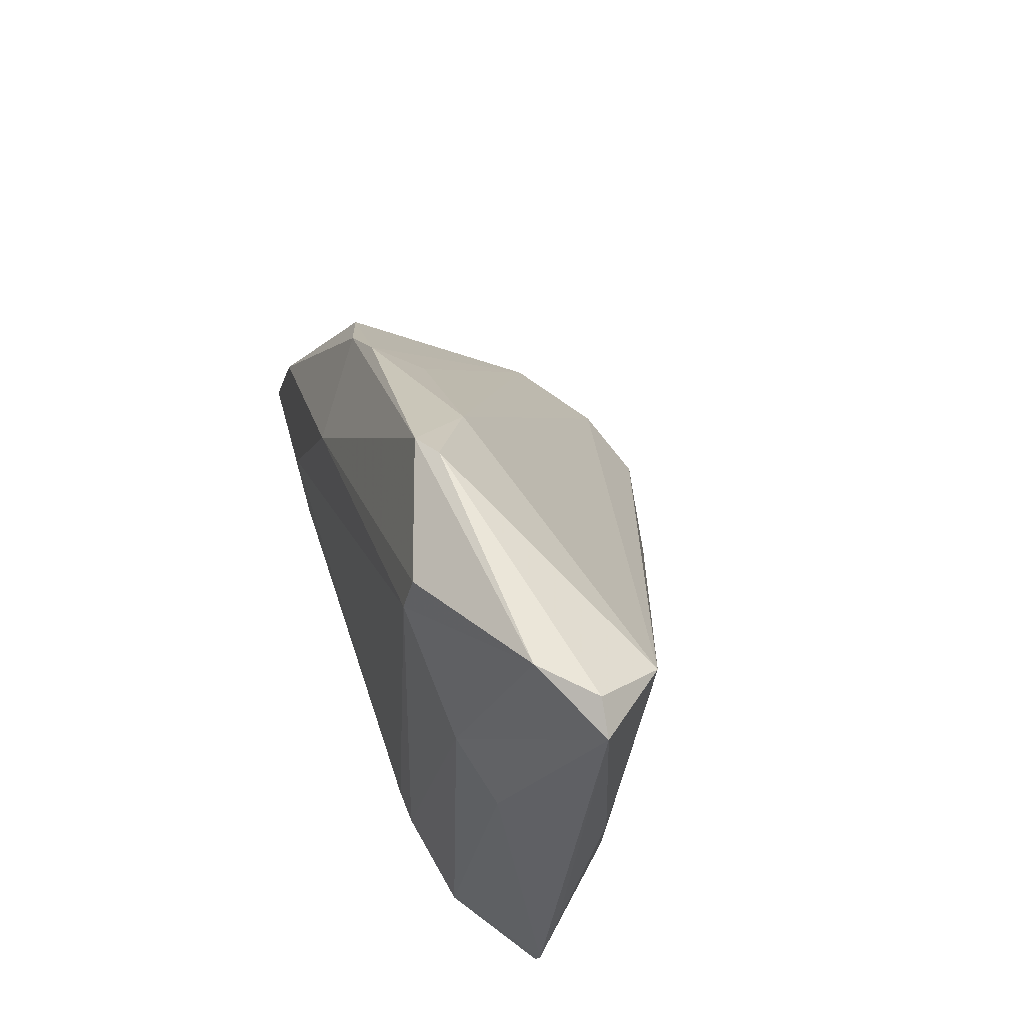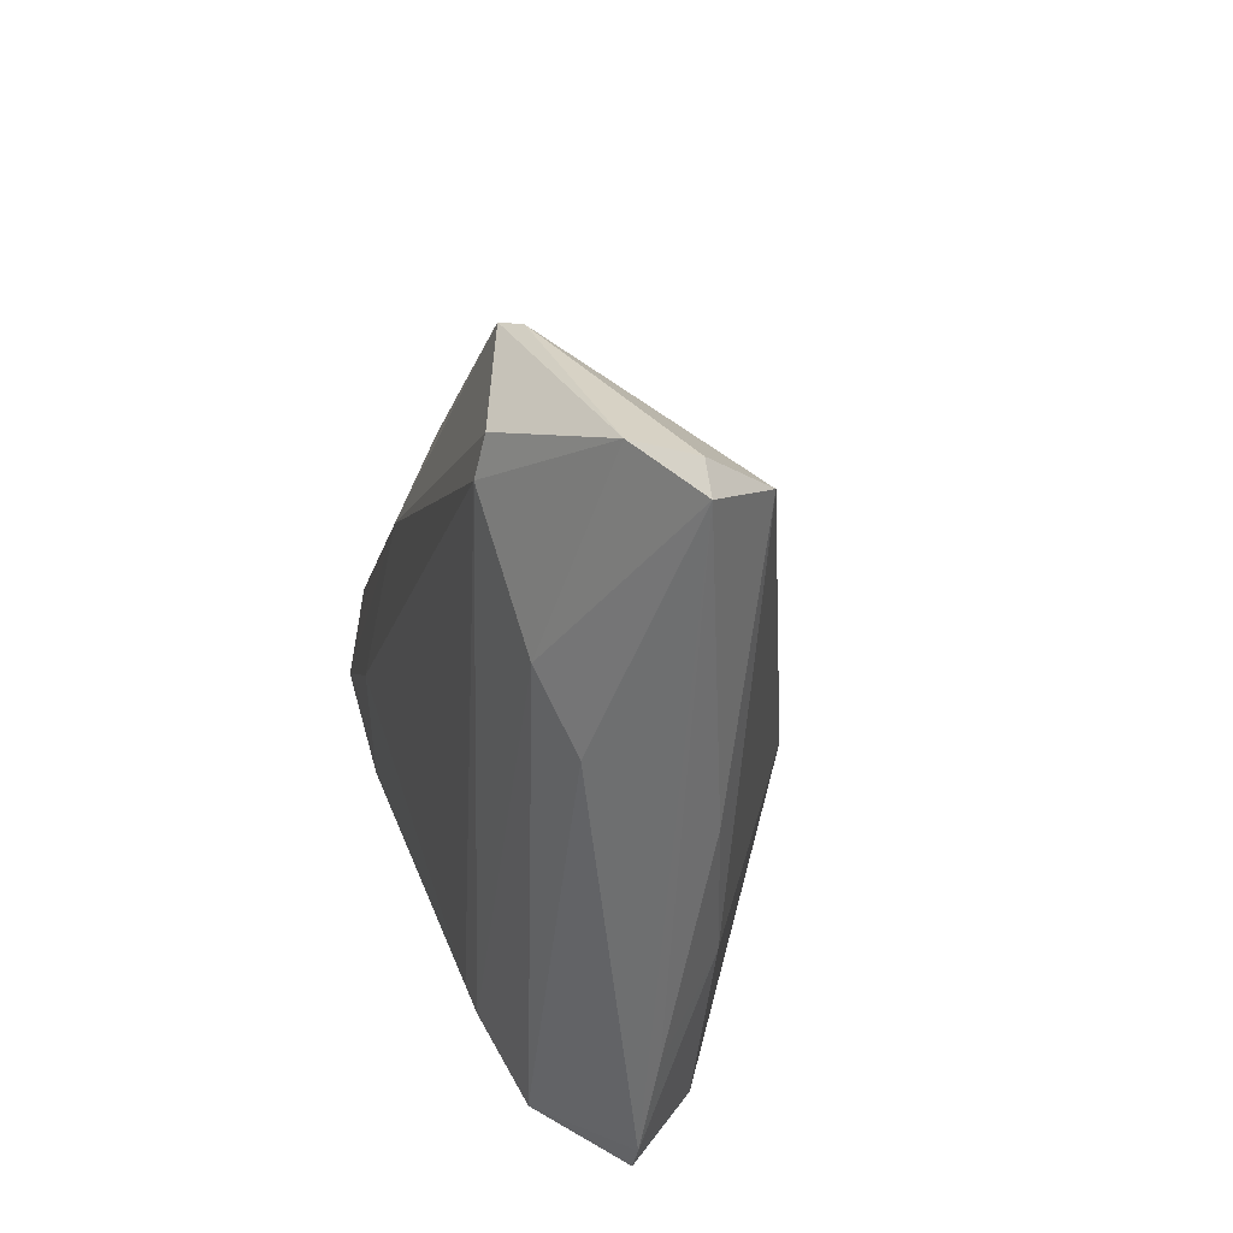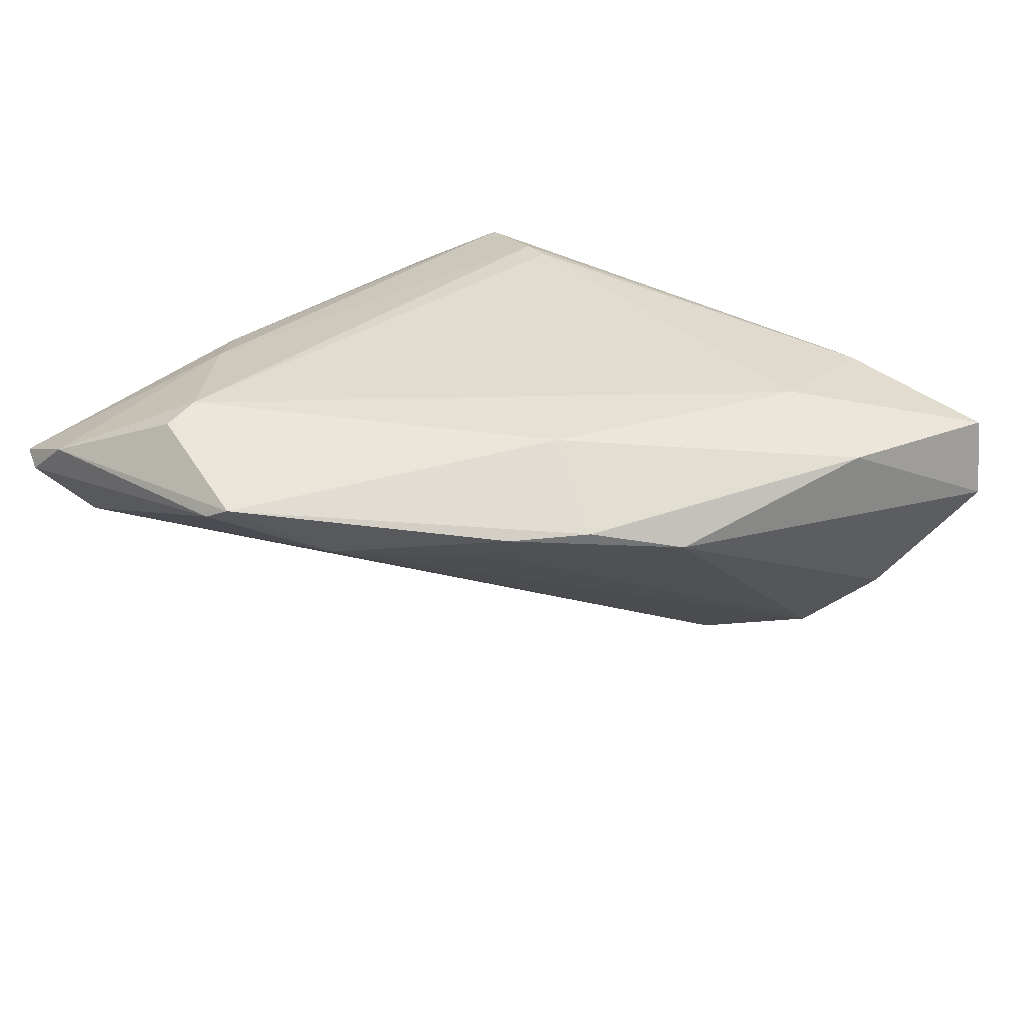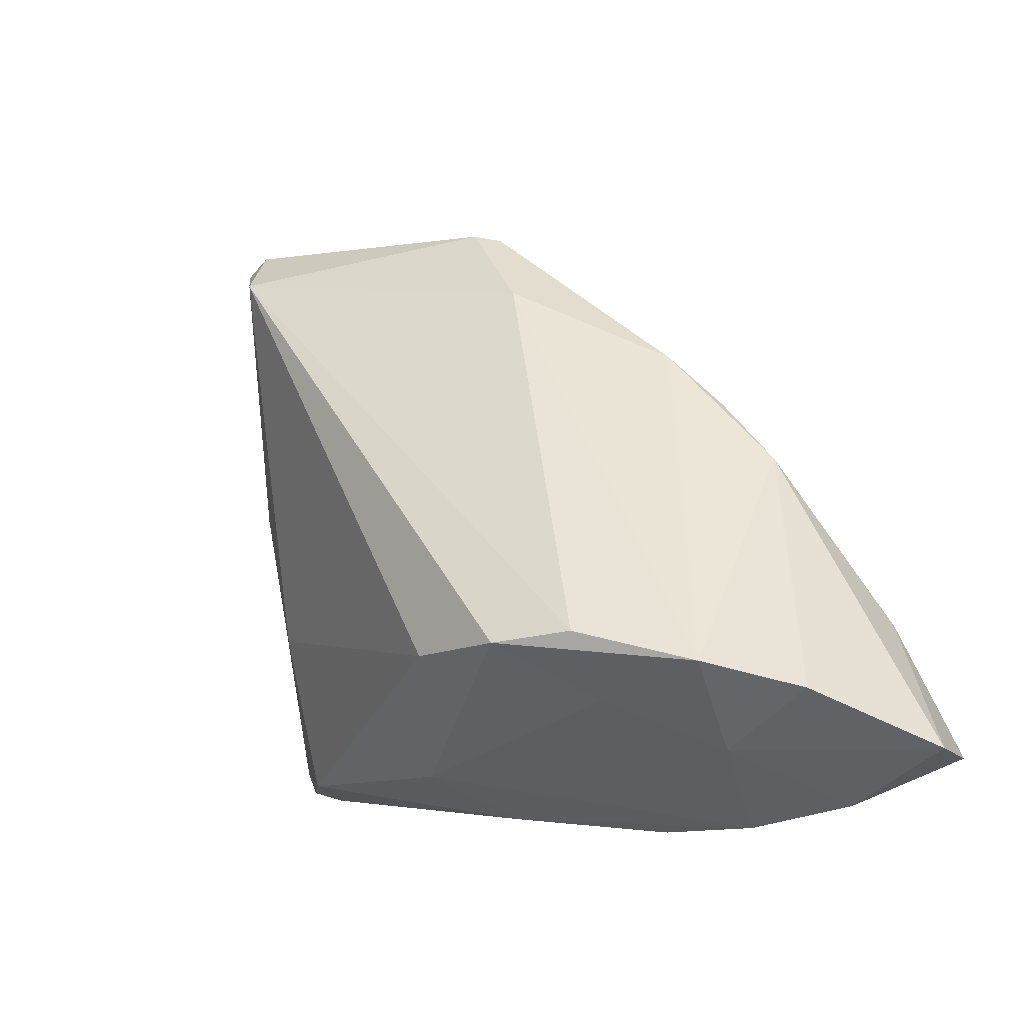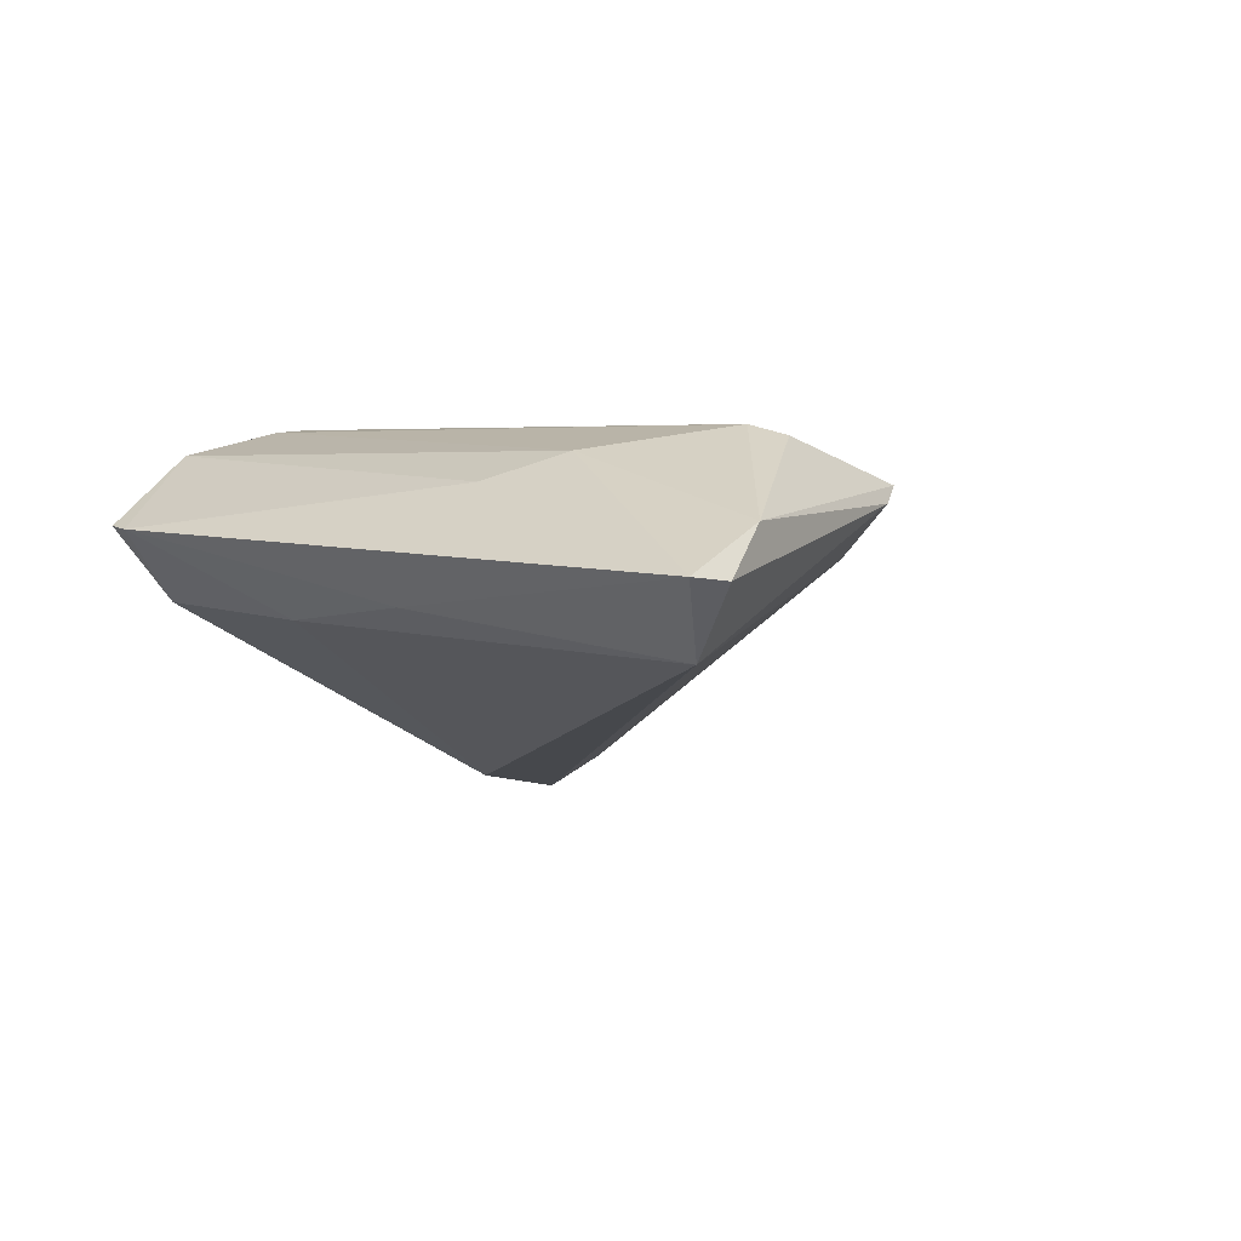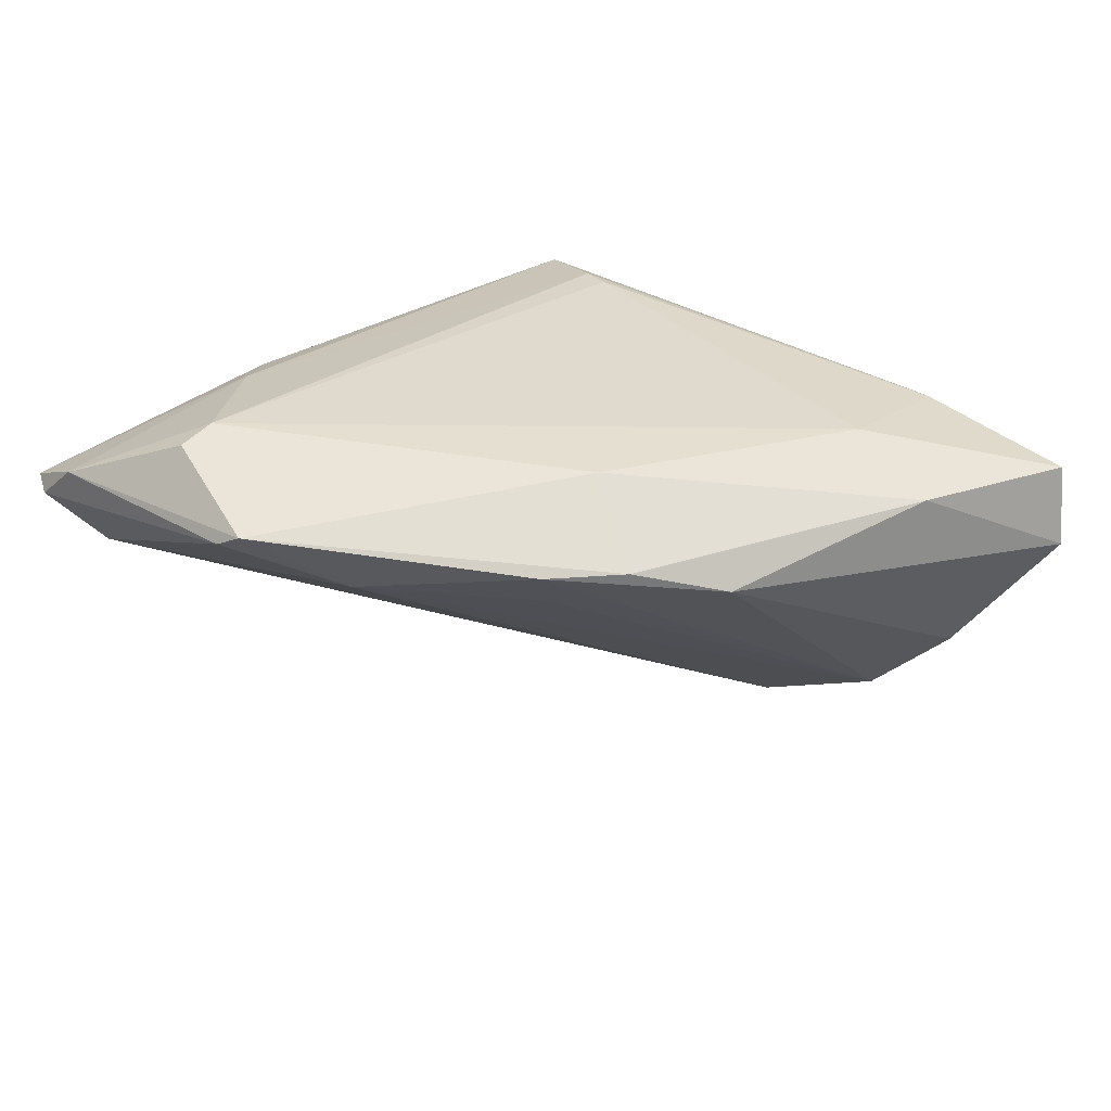
<metadata>
{"format":"obj","ext":"obj","renderer":"f3d","projection":"perspective","resolution":1024,"background":"white","views":[{"elev":55.0,"azim":71.7,"up":"+Y"},{"elev":26.9,"azim":73.6,"up":"+Y"},{"elev":34.5,"azim":-141.7,"up":"+Z"},{"elev":-5.2,"azim":-142.8,"up":"+Y"},{"elev":3.6,"azim":119.9,"up":"+Z"},{"elev":32.7,"azim":-138.7,"up":"+Z"}]}
</metadata>
<code>
v -0.0004375 -0.01655 -0.01682
v 0.04812 0.03373 0.007021
v 0.01224 0.03505 0.01379
v 0.005 0.02664 0.006827
v -0.02984 -0.0263 -0.002954
v -0.02039 0.01187 0.01212
v -0.01998 -0.01427 -0.01657
v -0.01473 -0.03569 0.008896
v 0.02527 0.03106 0.01809
v 0.01946 -0.02807 0.01882
v 0.03143 -0.03146 0.00249
v 0.01609 -0.02708 0.0191
v -0.03641 -0.03229 0.01131
v 0.03939 -0.03039 0.009671
v -0.01157 0.0145 0.006288
v -0.01366 0.01779 0.0115
v 0.04074 0.001264 0.003377
v 0.03826 0.007993 0.01416
v -0.02738 -0.01743 0.0191
v -0.02598 -0.0348 0.0083
v 0.008393 -0.02969 -0.003978
v 0.02847 -0.0322 0.01649
v 0.01505 0.03569 0.01221
v -0.02001 -0.0213 -0.01131
v -0.01179 0.006726 0.0184
v 0.04485 0.03569 0.00658
v -0.02571 -0.03068 0.01777
v 0.03355 0.0146 0.01683
v 0.03848 -0.03266 0.009925
v -0.02829 -0.02978 0.01831
v 0.0355 -0.01387 0.001509
v 0.03316 -0.03341 0.008715
v -0.04812 -0.02607 0.00929
v 0.04106 0.03062 -0.0003497
v -0.03967 -0.01999 -0.003668
v -0.02818 0.00504 0.009967
v 0.002721 -0.03461 0.004887
v 0.03988 -0.02129 0.00796
v -0.04636 -0.02728 0.01744
v -0.03887 -0.01327 0.01676
v -0.01181 -0.0154 -0.0191
v 0.02507 0.02694 0.0191
v -0.03194 -0.01735 -0.01163
v 0.03983 0.03559 0.01116
f 17 34 2
f 31 34 17
f 1 21 41
f 41 34 1
f 1 34 31
f 41 43 7
f 7 43 4
f 7 34 41
f 4 34 7
f 5 21 20
f 30 39 27
f 16 3 4
f 6 3 16
f 16 36 6
f 43 36 16
f 20 21 37
f 2 18 14
f 11 1 31
f 11 14 29
f 31 14 11
f 21 1 11
f 11 37 21
f 41 21 24
f 21 5 24
f 24 43 41
f 24 5 43
f 12 10 42
f 30 10 12
f 42 10 28
f 28 44 42
f 28 18 2
f 2 44 28
f 19 39 30
f 19 12 42
f 30 12 19
f 42 44 9
f 9 44 3
f 20 27 13
f 13 27 39
f 13 39 33
f 33 5 13
f 13 5 20
f 33 36 35
f 35 36 43
f 35 5 33
f 43 5 35
f 6 36 40
f 33 39 40
f 40 36 33
f 2 34 26
f 26 44 2
f 4 43 15
f 15 16 4
f 43 16 15
f 20 37 8
f 8 27 20
f 31 17 38
f 38 14 31
f 38 17 2
f 2 14 38
f 18 28 22
f 22 28 10
f 29 14 22
f 22 14 18
f 27 8 22
f 22 10 30
f 30 27 22
f 39 19 25
f 25 40 39
f 25 19 42
f 42 9 25
f 25 9 3
f 25 3 6
f 6 40 25
f 3 44 23
f 44 26 23
f 23 26 34
f 23 34 4
f 4 3 23
f 32 8 37
f 32 11 29
f 37 11 32
f 29 22 32
f 32 22 8

</code>
